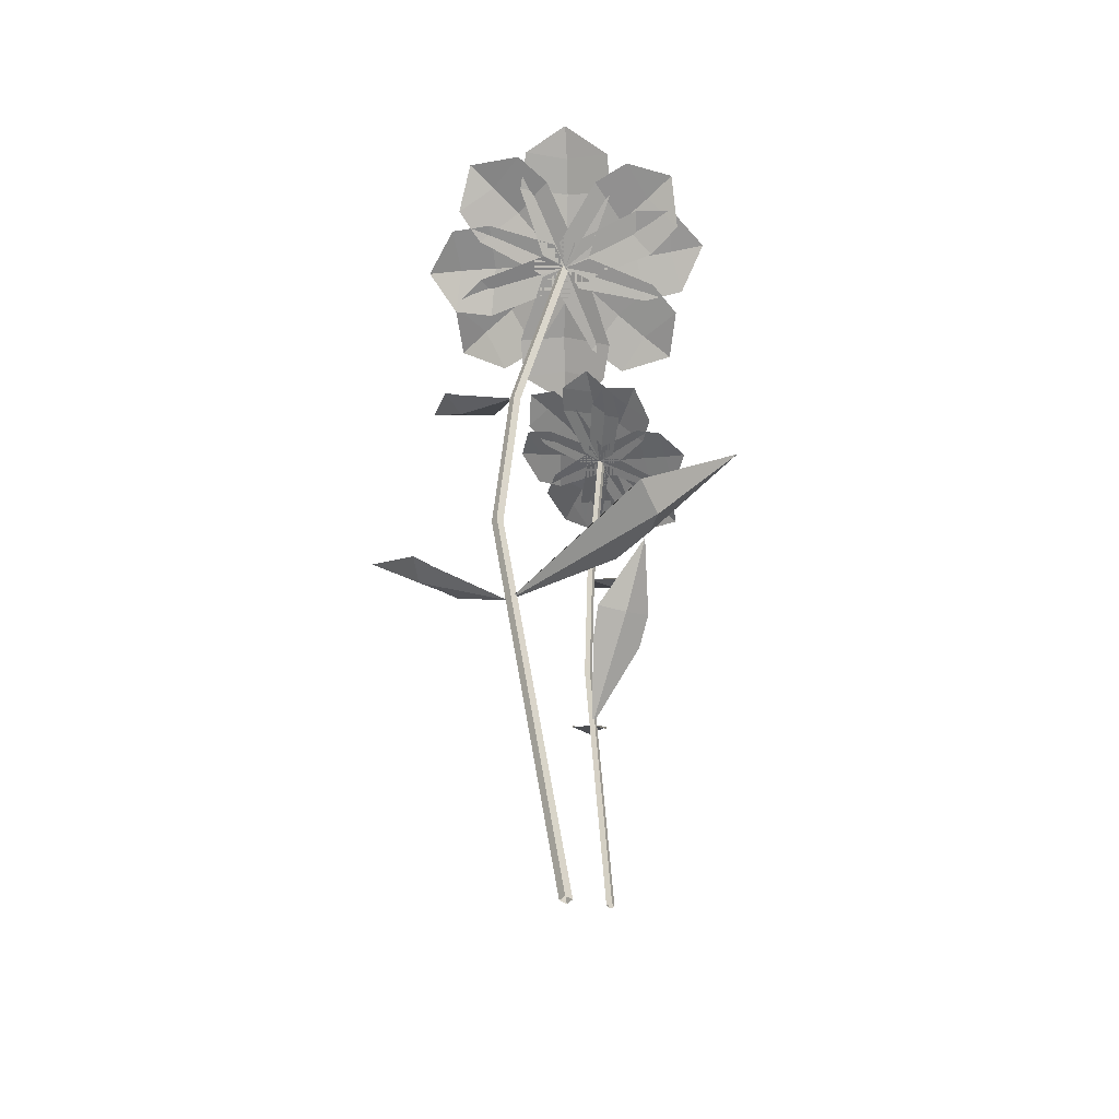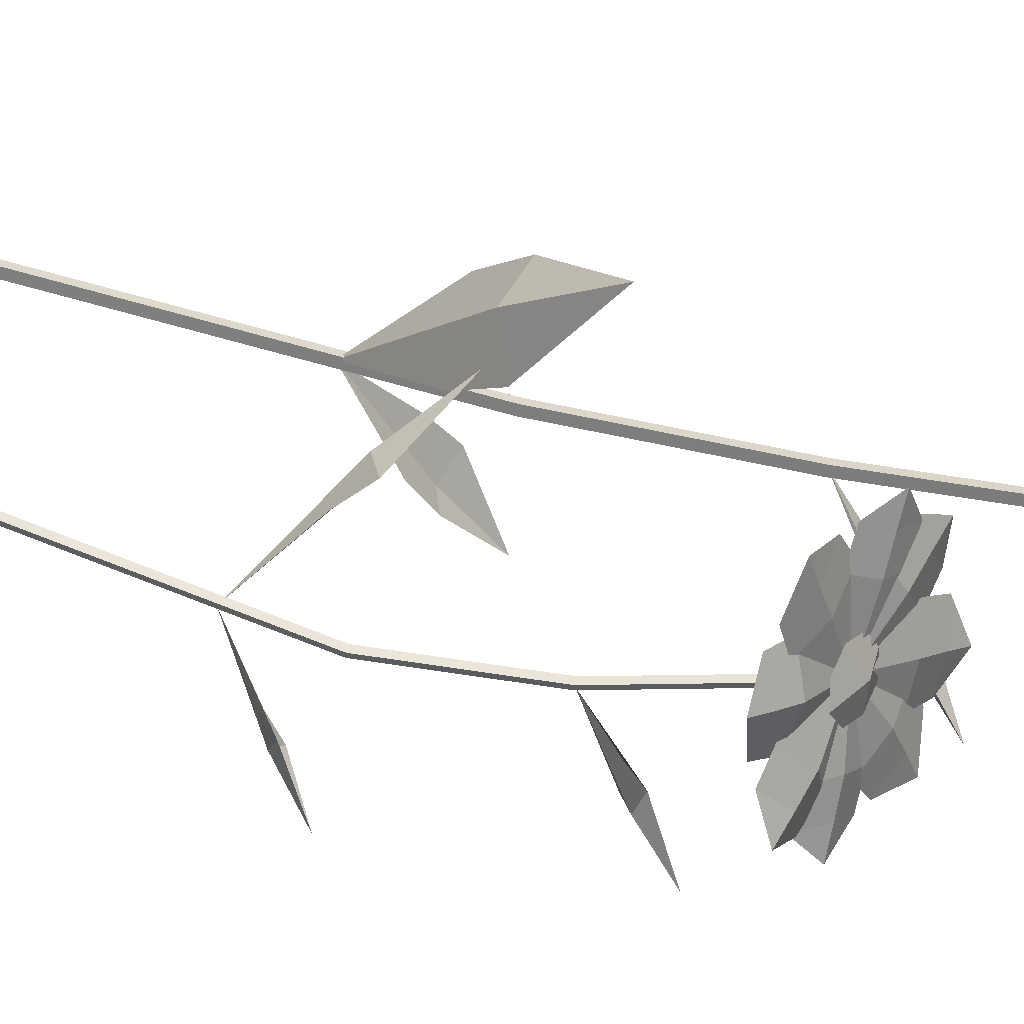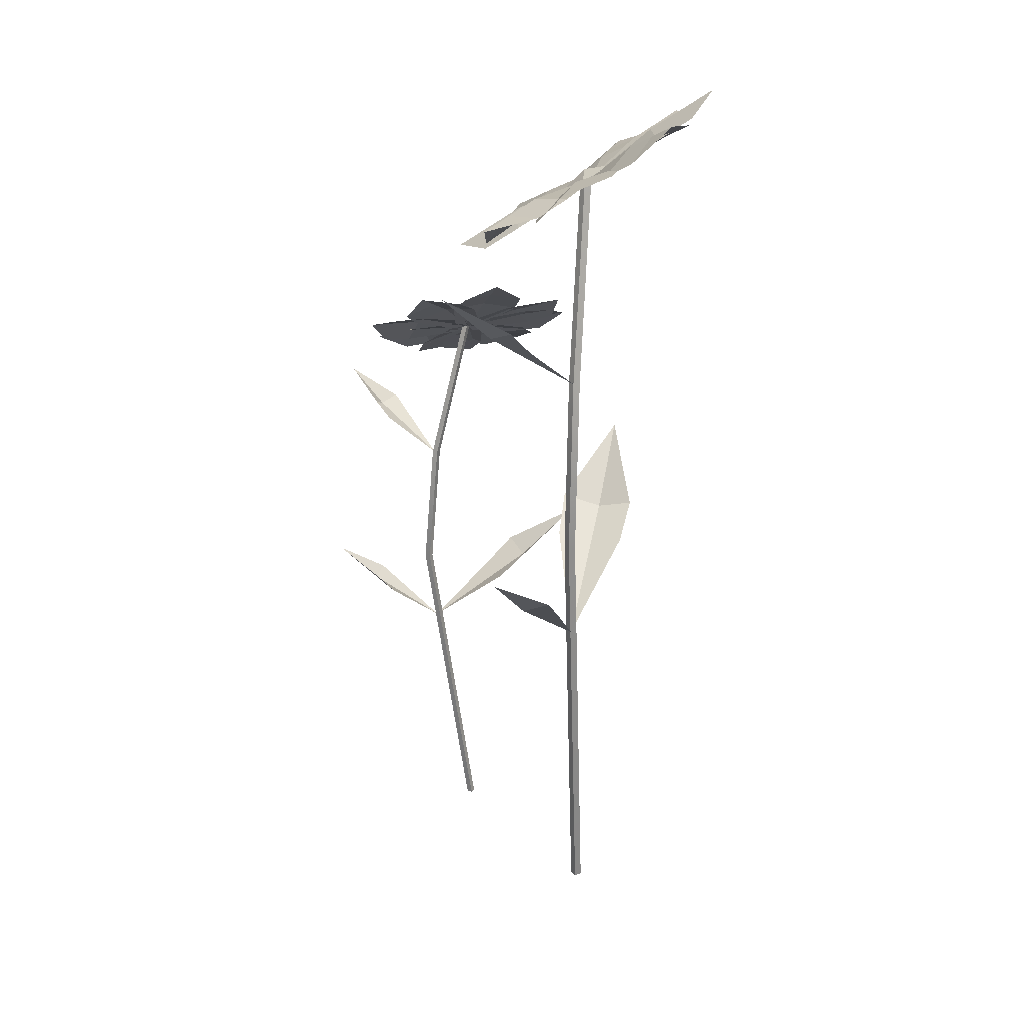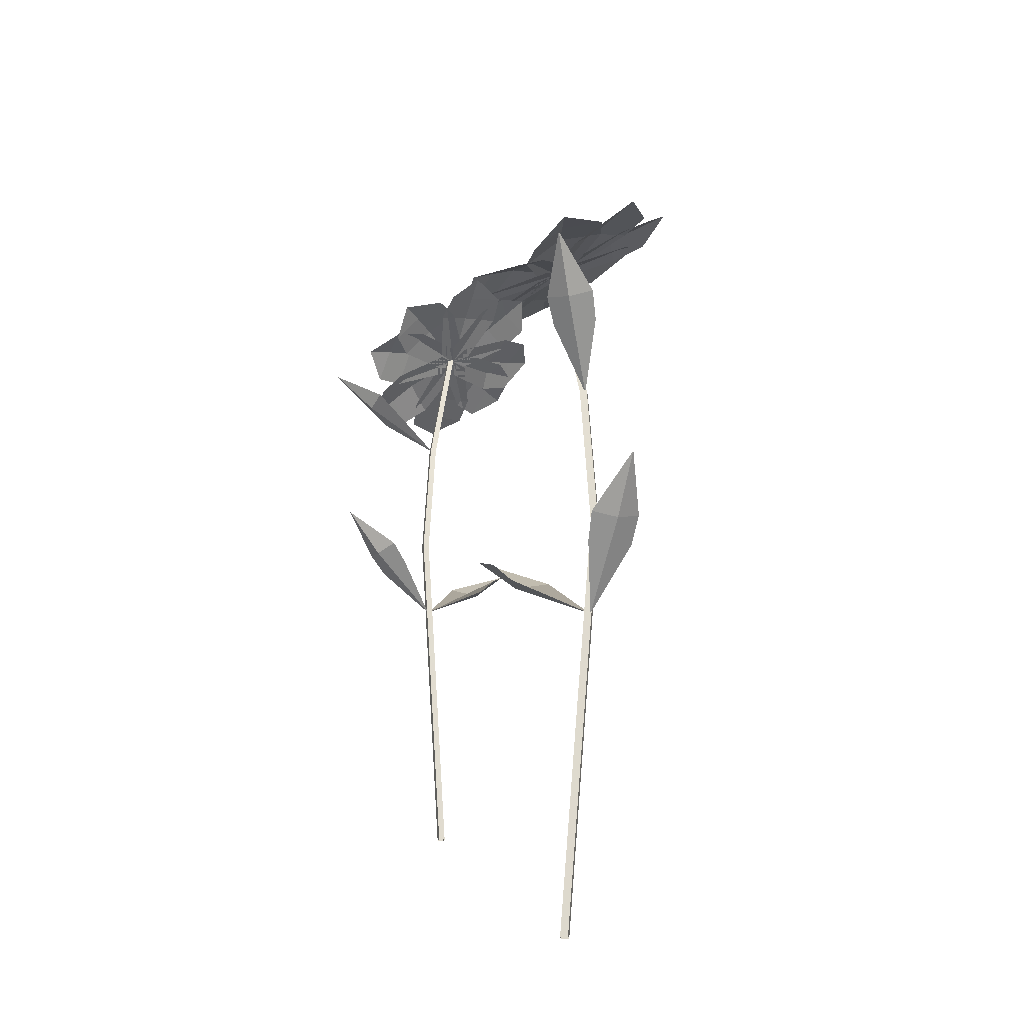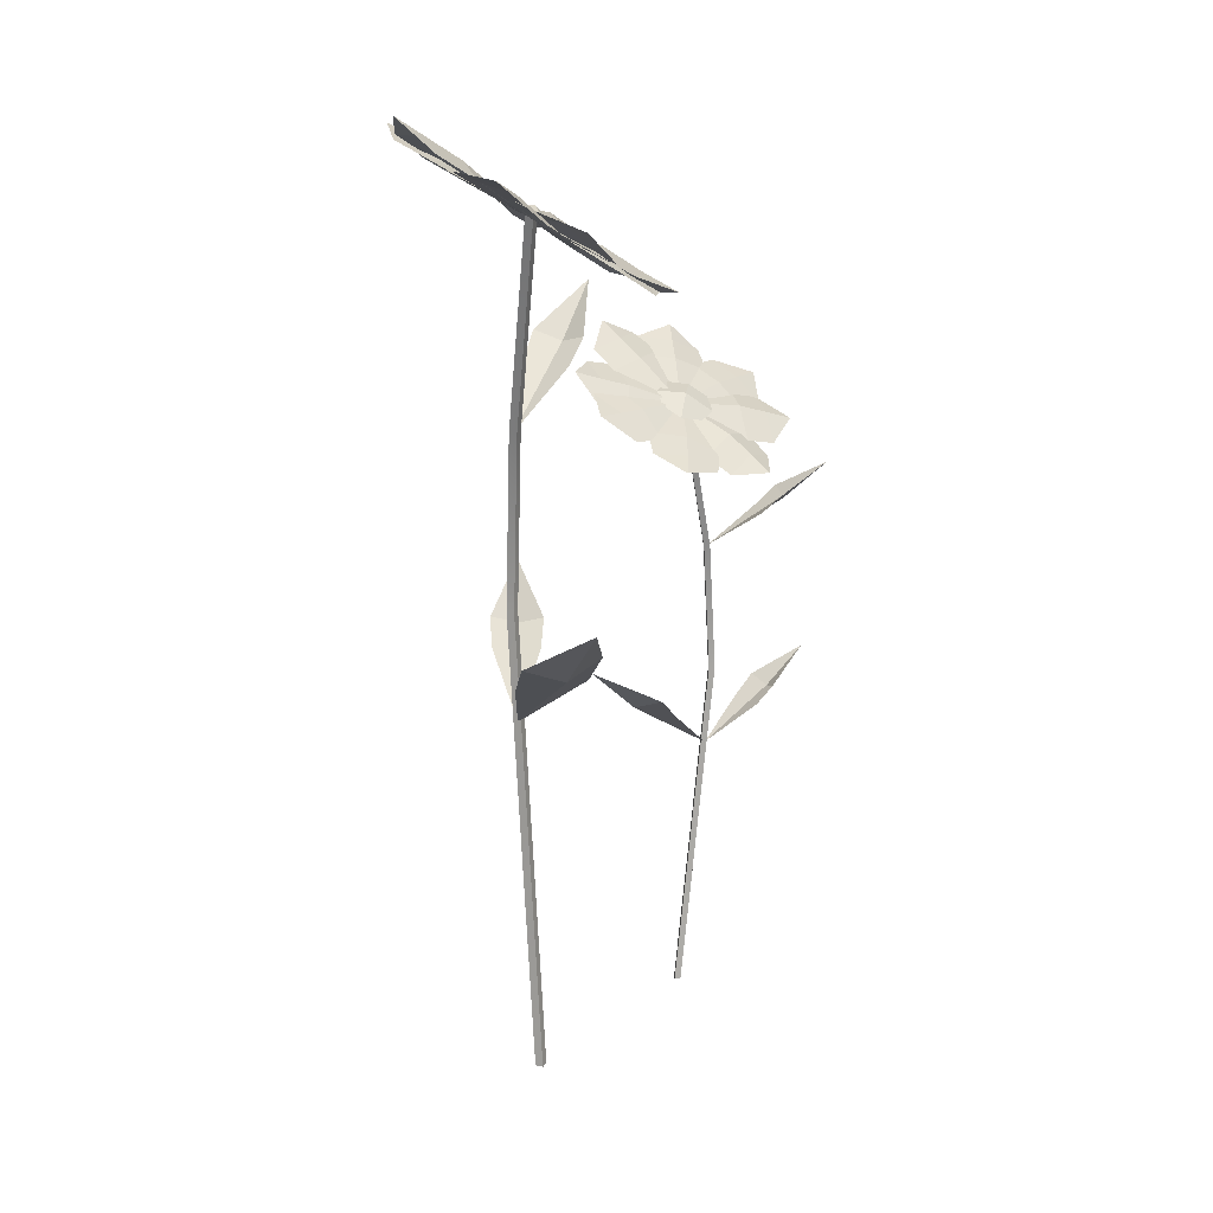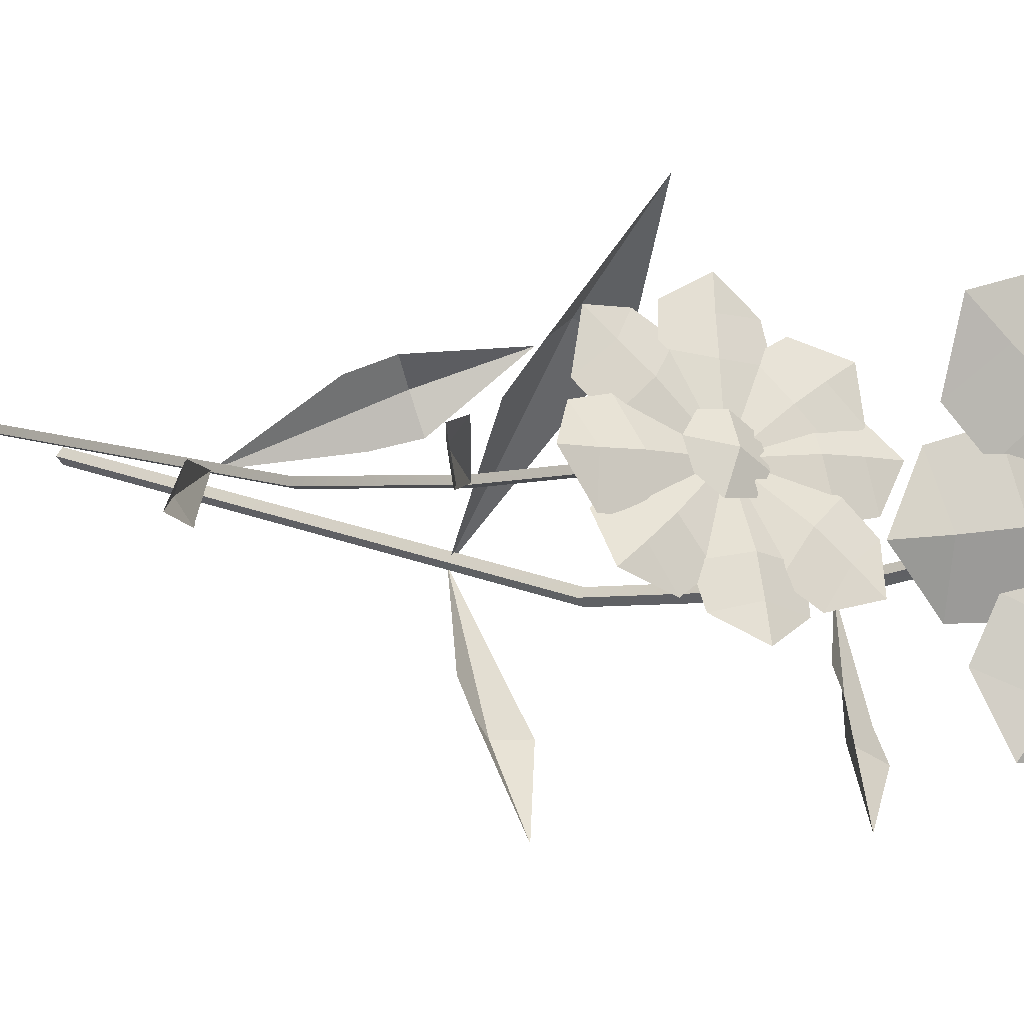
<metadata>
{"format":"obj","ext":"obj","renderer":"f3d","projection":"perspective","resolution":1024,"background":"white","views":[{"elev":-43.7,"azim":-83.1,"up":"+Y"},{"elev":74.8,"azim":103.0,"up":"+Z"},{"elev":21.7,"azim":-167.6,"up":"+Y"},{"elev":-29.9,"azim":144.9,"up":"+Y"},{"elev":19.4,"azim":-21.5,"up":"+Y"},{"elev":3.4,"azim":132.5,"up":"+Z"}]}
</metadata>
<code>
g default
v -0.0162 1.488 -0.01075
v -0.08807 1.529 0.0309
v -0.09138 1.533 -0.03969
v -0.1023 1.538 -0.003306
v -0.02716 1.493 0.02564
v -0.03047 1.498 -0.04496
v -0.05693 1.51 0.04289
v -0.05459 1.529 -0.005291
v -0.06161 1.517 -0.05695
v -0.07325 0.9043 0.3108
v -0.138 0.7941 0.1354
v -0.06785 0.772 0.1594
v 0.003961 0.7995 0.1393
v -0.128 0.7324 0.07305
v -0.0599 0.5972 -0.1123
v 0.002632 0.7366 0.07626
v 0.1535 1.341 -0.3107
v 0.09908 1.265 -0.1941
v 0.07683 1.25 -0.24
v 0.03224 1.268 -0.2654
v 0.06375 1.222 -0.1688
v -0.0599 1.129 -0.1123
v 0.002046 1.225 -0.2342
v 0.03823 0.8086 -0.3867
v 0.04359 0.7328 -0.2581
v 0.002708 0.7176 -0.2886
v -0.04857 0.7364 -0.2907
v 0.02388 0.6903 -0.2194
v -0.0599 0.5972 -0.1123
v -0.06102 0.6932 -0.2491
v -0.05954 -0.04167 -0.02155
v -0.07021 -0.04167 -0.01088
v -0.05954 -0.04167 -0.000208
v -0.04888 -0.04167 -0.01088
v -0.05954 1.52 -0.02155
v -0.07021 1.52 -0.01088
v -0.05954 1.52 -0.000208
v -0.04888 1.52 -0.01088
v -0.05954 0.7965 -0.146
v -0.04888 0.7965 -0.1353
v -0.05954 0.7965 -0.1246
v -0.07021 0.7965 -0.1353
v -0.05954 1.129 -0.1182
v -0.04888 1.129 -0.1075
v -0.05954 1.129 -0.09685
v -0.07021 1.129 -0.1075
v 0.1836 1.377 -0.03656
v -0.04245 1.496 0.0367
v -0.05428 1.504 -0.05631
v -0.06697 1.512 -0.007277
v 0.1333 1.379 0.04775
v 0.1284 1.413 -0.03274
v 0.1154 1.391 -0.1165
v 0.07352 1.419 0.06755
v 0.06865 1.453 -0.02655
v 0.05119 1.434 -0.1158
v -0.06542 1.535 -0.2922
v -0.02888 1.487 -0.03391
v -0.1069 1.539 -0.02553
v -0.06697 1.512 -0.007277
v -0.008721 1.473 -0.2439
v -0.06568 1.535 -0.2258
v -0.1464 1.565 -0.2326
v 0.003999 1.465 -0.1709
v -0.06427 1.534 -0.1538
v -0.1498 1.567 -0.1556
v -0.2933 1.684 0.01893
v -0.09108 1.528 -0.05157
v -0.08009 1.521 0.04159
v -0.06697 1.512 -0.007277
v -0.2668 1.645 -0.06491
v -0.2381 1.648 0.01582
v -0.2503 1.634 0.09961
v -0.2068 1.605 -0.08392
v -0.1783 1.608 0.01042
v -0.1861 1.591 0.09969
v -0.07353 1.532 0.2774
v -0.1071 1.539 0.01472
v -0.02869 1.487 0.01562
v -0.06697 1.512 -0.007277
v -0.1443 1.563 0.2213
v -0.06782 1.528 0.2114
v -0.006389 1.472 0.2263
v -0.151 1.568 0.1472
v -0.06331 1.525 0.1396
v 0.003287 1.465 0.1501
v 0.08739 1.454 -0.2425
v -0.02139 1.484 -0.001834
v -0.08925 1.527 -0.05122
v -0.06621 1.512 -0.007871
v 0.104 1.411 -0.1555
v 0.05271 1.473 -0.1895
v -0.01386 1.485 -0.2454
v 0.07651 1.426 -0.08796
v 0.01648 1.494 -0.1308
v -0.05657 1.51 -0.1862
v -0.2457 1.649 -0.1831
v -0.05773 1.508 -0.05995
v -0.1049 1.535 0.01688
v -0.06621 1.512 -0.007871
v -0.1794 1.585 -0.2143
v -0.2031 1.622 -0.1399
v -0.2648 1.634 -0.08102
v -0.1238 1.551 -0.1787
v -0.1558 1.592 -0.09461
v -0.2175 1.604 -0.02812
v -0.1989 1.609 0.2258
v -0.111 1.539 -0.01448
v -0.04357 1.497 0.03577
v -0.06621 1.512 -0.007872
v -0.2378 1.613 0.1376
v -0.1638 1.588 0.1733
v -0.1207 1.539 0.229
v -0.2096 1.597 0.07041
v -0.127 1.567 0.1151
v -0.07749 1.514 0.1703
v 0.1146 1.412 0.1893
v -0.07902 1.518 0.04304
v -0.0257 1.487 -0.02807
v -0.06621 1.512 -0.007872
v 0.02889 1.448 0.2108
v 0.07598 1.437 0.1414
v 0.125 1.393 0.08793
v -0.02329 1.481 0.169
v 0.03277 1.464 0.09075
v 0.08244 1.42 0.02976
v -0.01175 0.7696 0.1306
v 0.07538 0.6929 0.03407
v 0.08328 0.6776 0.08501
v 0.1188 0.6967 0.1228
v 0.117 0.65 0.02007
v 0.2532 0.556 0.002144
v 0.1572 0.6529 0.1016
v 0.4444 1.073 0.06952
v 0.355 1.02 0.07366
v 0.3761 1.01 0.04512
v 0.3773 1.023 0.009446
v 0.3279 0.9908 0.06007
v 0.2532 0.9261 0.002144
v 0.3483 0.9928 0.00092
v 0.4539 0.703 -0.02603
v 0.3765 0.6503 0.0188
v 0.3821 0.6397 -0.01624
v 0.3667 0.6528 -0.04849
v 0.3462 0.6207 0.01917
v 0.2532 0.556 0.002144
v 0.3371 0.6227 -0.04272
v 0.1974 0.1116 0.03169
v 0.1874 0.1116 0.02856
v 0.1843 0.1116 0.03858
v 0.1943 0.1116 0.0417
v 0.1974 1.198 0.03169
v 0.1874 1.198 0.02856
v 0.1843 1.198 0.03858
v 0.1943 1.198 0.0417
v 0.2741 0.6946 -0.00851
v 0.2709 0.6946 0.001508
v 0.2609 0.6946 -0.001618
v 0.2641 0.6946 -0.01164
v 0.2569 0.9261 0.000469
v 0.2538 0.9261 0.01049
v 0.2438 0.9261 0.007362
v 0.2469 0.9261 -0.002657
v 0.2852 1.098 0.1766
v 0.1671 1.181 0.06103
v 0.2205 1.186 0.02369
v 0.1862 1.192 0.03172
v 0.217 1.1 0.1729
v 0.265 1.124 0.1439
v 0.3124 1.108 0.1088
v 0.1855 1.127 0.1424
v 0.2419 1.151 0.109
v 0.2912 1.138 0.06946
v 0.3622 1.208 -0.05936
v 0.2149 1.175 0.04658
v 0.1846 1.211 0.001198
v 0.1862 1.192 0.03172
v 0.3508 1.165 -0.008819
v 0.3213 1.209 -0.03809
v 0.2994 1.229 -0.09001
v 0.31 1.159 0.02257
v 0.2774 1.208 -0.01396
v 0.2509 1.231 -0.06723
v 0.09696 1.312 -0.09927
v 0.2057 1.203 0.002558
v 0.1519 1.198 0.03942
v 0.1862 1.192 0.03172
v 0.1572 1.285 -0.11
v 0.1167 1.287 -0.06625
v 0.06116 1.277 -0.04669
v 0.1883 1.257 -0.07916
v 0.1394 1.259 -0.03115
v 0.08185 1.247 -0.007113
v 0.008741 1.206 0.1196
v 0.1597 1.211 0.01413
v 0.1845 1.175 0.0627
v 0.1862 1.192 0.03172
v 0.02045 1.228 0.05788
v 0.05125 1.204 0.1018
v 0.06188 1.164 0.1445
v 0.06391 1.231 0.02984
v 0.09695 1.202 0.08141
v 0.1119 1.16 0.1259
v 0.381 1.152 0.05084
v 0.1976 1.173 0.06155
v 0.2061 1.202 0.003801
v 0.1868 1.192 0.032
v 0.3328 1.122 0.08918
v 0.3371 1.165 0.04659
v 0.3501 1.174 -0.01249
v 0.2823 1.133 0.09405
v 0.2893 1.18 0.04322
v 0.2998 1.191 -0.01967
v 0.2368 1.287 -0.1352
v 0.2217 1.189 0.0204
v 0.1591 1.208 0.01618
v 0.1868 1.192 0.032
v 0.2774 1.243 -0.1044
v 0.224 1.269 -0.09498
v 0.1678 1.277 -0.114
v 0.2735 1.219 -0.0587
v 0.2113 1.248 -0.0512
v 0.1504 1.256 -0.06773
v 1e-06 1.259 0.02571
v 0.1765 1.211 0.002297
v 0.1673 1.182 0.06004
v 0.1868 1.192 0.032
v 0.04181 1.262 -0.0267
v 0.04371 1.245 0.03041
v 0.02329 1.211 0.07493
v 0.09228 1.252 -0.03108
v 0.09146 1.231 0.03425
v 0.07341 1.194 0.08262
v 0.1238 1.123 0.2071
v 0.1513 1.197 0.04055
v 0.2124 1.175 0.05042
v 0.1868 1.192 0.032
v 0.08282 1.148 0.1612
v 0.1408 1.14 0.1678
v 0.1896 1.109 0.1807
v 0.09174 1.171 0.1156
v 0.1581 1.159 0.1248
v 0.2117 1.128 0.1357
v 0.2348 1.178 0.05484
v 0.1441 1.196 0.05293
v 0.1779 1.221 -0.004325
v 0.1484 1.214 0.01906
v 0.2053 1.171 0.07823
v 0.2391 1.195 0.02097
v 0.1677 1.179 0.07744
v 0.1902 1.211 0.04377
v 0.2155 1.213 -0.003534
g polySurface54
f 7 8 4 2
f 4 8 9 3
f 8 1 6 9
f 8 7 5 1
f 10 12 11
f 13 12 10
f 11 12 15 14
f 16 15 12 13
f 17 19 18
f 20 19 17
f 18 19 22 21
f 23 22 19 20
f 24 26 25
f 27 26 24
f 25 26 29 28
f 30 29 26 27
f 31 32 42 39
f 32 33 41 42
f 33 34 40 41
f 34 31 39 40
f 35 36 37 38
f 40 39 43 44
f 41 40 44 45
f 42 41 45 46
f 39 42 46 43
f 44 43 35 38
f 45 44 38 37
f 46 45 37 36
f 43 46 36 35
f 54 55 50 48
f 50 55 56 49
f 47 52 51
f 53 52 47
f 51 52 55 54
f 56 55 52 53
f 64 65 60 58
f 60 65 66 59
f 57 62 61
f 63 62 57
f 61 62 65 64
f 66 65 62 63
f 74 75 70 68
f 70 75 76 69
f 67 72 71
f 73 72 67
f 71 72 75 74
f 76 75 72 73
f 84 85 80 78
f 80 85 86 79
f 77 82 81
f 83 82 77
f 81 82 85 84
f 86 85 82 83
f 94 95 90 88
f 90 95 96 89
f 87 92 91
f 93 92 87
f 91 92 95 94
f 96 95 92 93
f 104 105 100 98
f 100 105 106 99
f 97 102 101
f 103 102 97
f 101 102 105 104
f 106 105 102 103
f 114 115 110 108
f 110 115 116 109
f 107 112 111
f 113 112 107
f 111 112 115 114
f 116 115 112 113
f 124 125 120 118
f 120 125 126 119
f 117 122 121
f 123 122 117
f 121 122 125 124
f 126 125 122 123
f 127 129 128
f 130 129 127
f 128 129 132 131
f 133 132 129 130
f 134 136 135
f 137 136 134
f 135 136 139 138
f 140 139 136 137
f 141 143 142
f 144 143 141
f 142 143 146 145
f 147 146 143 144
f 148 149 159 156
f 149 150 158 159
f 150 151 157 158
f 151 148 156 157
f 152 153 154 155
f 157 156 160 161
f 158 157 161 162
f 159 158 162 163
f 156 159 163 160
f 161 160 152 155
f 162 161 155 154
f 163 162 154 153
f 160 163 153 152
f 171 172 167 165
f 167 172 173 166
f 164 169 168
f 170 169 164
f 168 169 172 171
f 173 172 169 170
f 181 182 177 175
f 177 182 183 176
f 174 179 178
f 180 179 174
f 178 179 182 181
f 183 182 179 180
f 191 192 187 185
f 187 192 193 186
f 184 189 188
f 190 189 184
f 188 189 192 191
f 193 192 189 190
f 201 202 197 195
f 197 202 203 196
f 194 199 198
f 200 199 194
f 198 199 202 201
f 203 202 199 200
f 211 212 207 205
f 207 212 213 206
f 204 209 208
f 210 209 204
f 208 209 212 211
f 213 212 209 210
f 221 222 217 215
f 217 222 223 216
f 214 219 218
f 220 219 214
f 218 219 222 221
f 223 222 219 220
f 231 232 227 225
f 227 232 233 226
f 224 229 228
f 230 229 224
f 228 229 232 231
f 233 232 229 230
f 241 242 237 235
f 237 242 243 236
f 234 239 238
f 240 239 234
f 238 239 242 241
f 243 242 239 240
f 250 251 247 245
f 247 251 252 246
f 251 244 249 252
f 251 250 248 244

</code>
